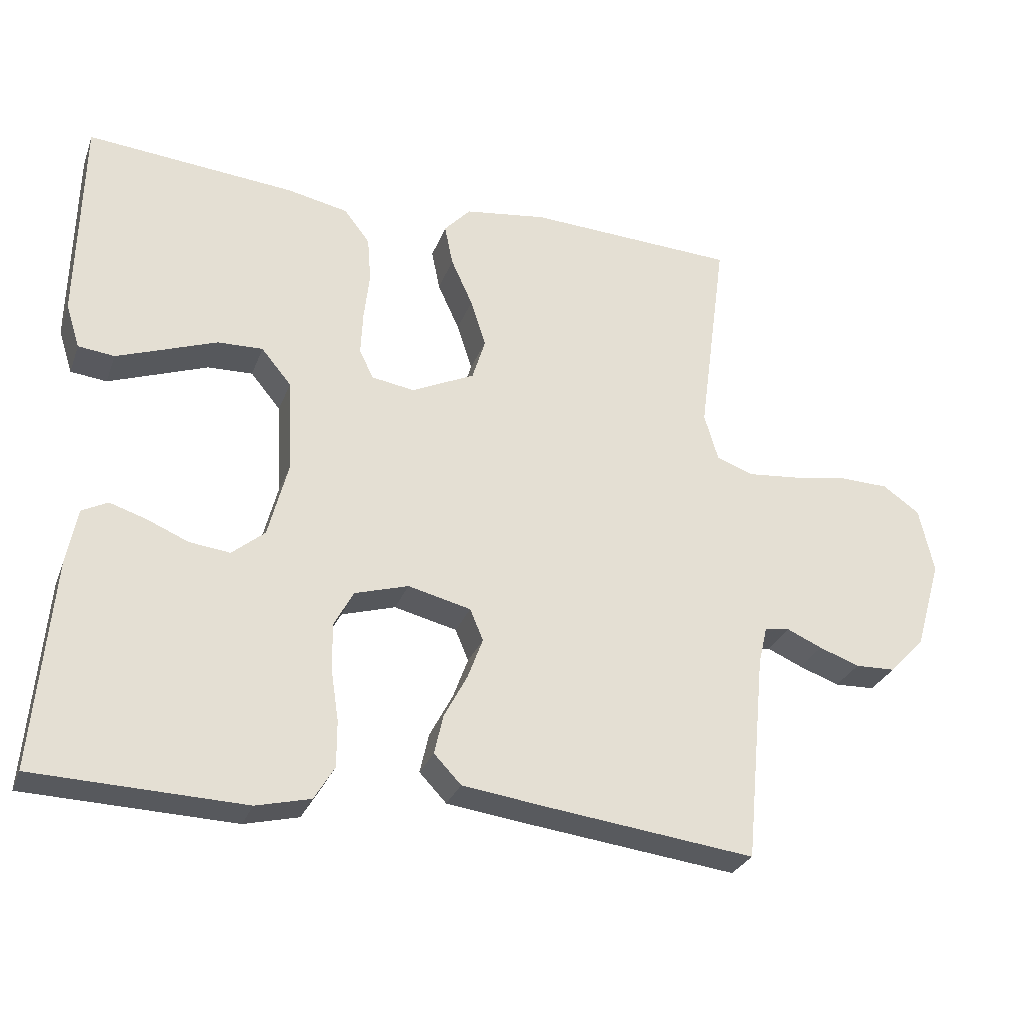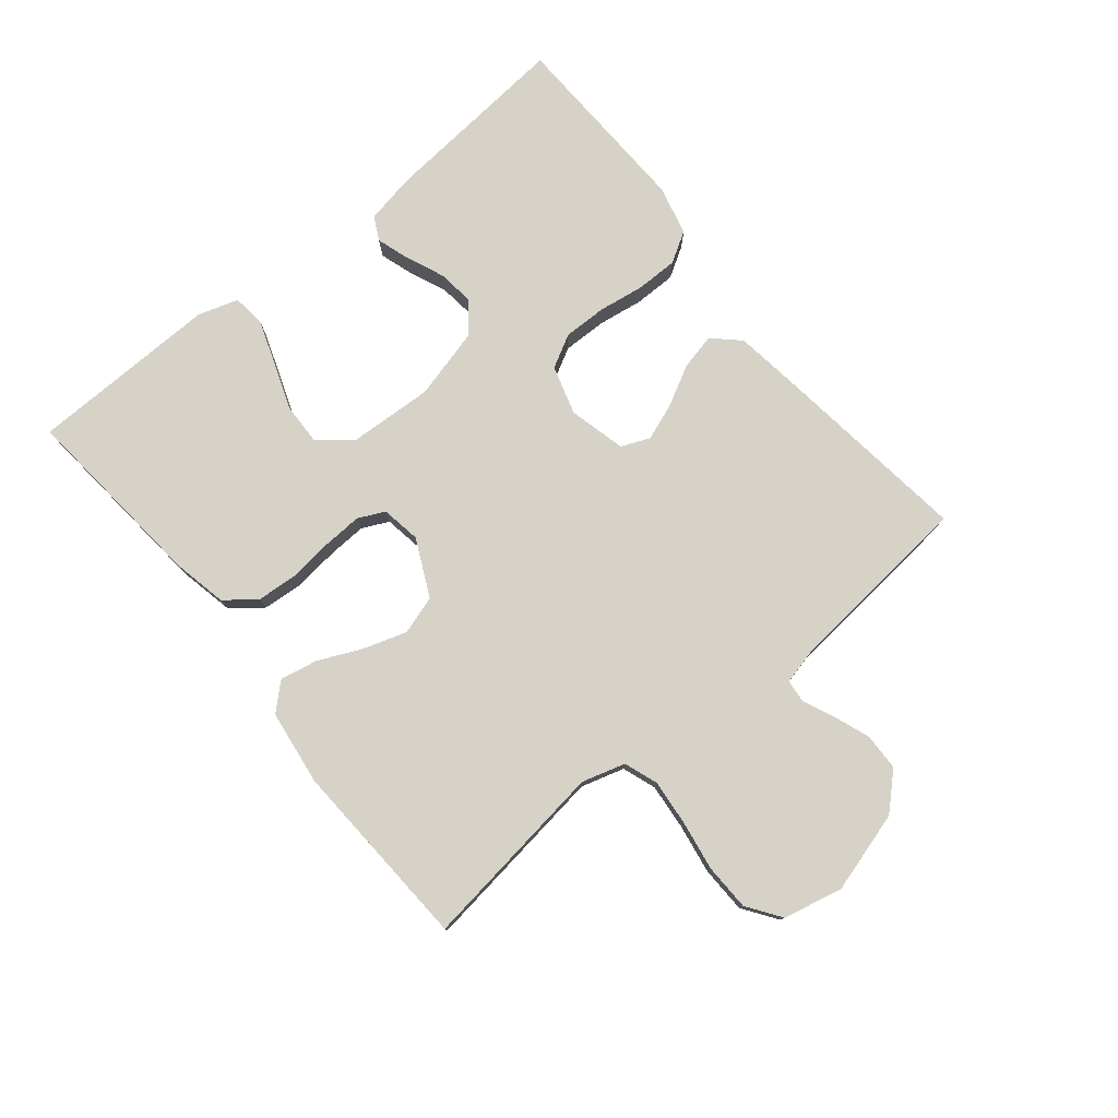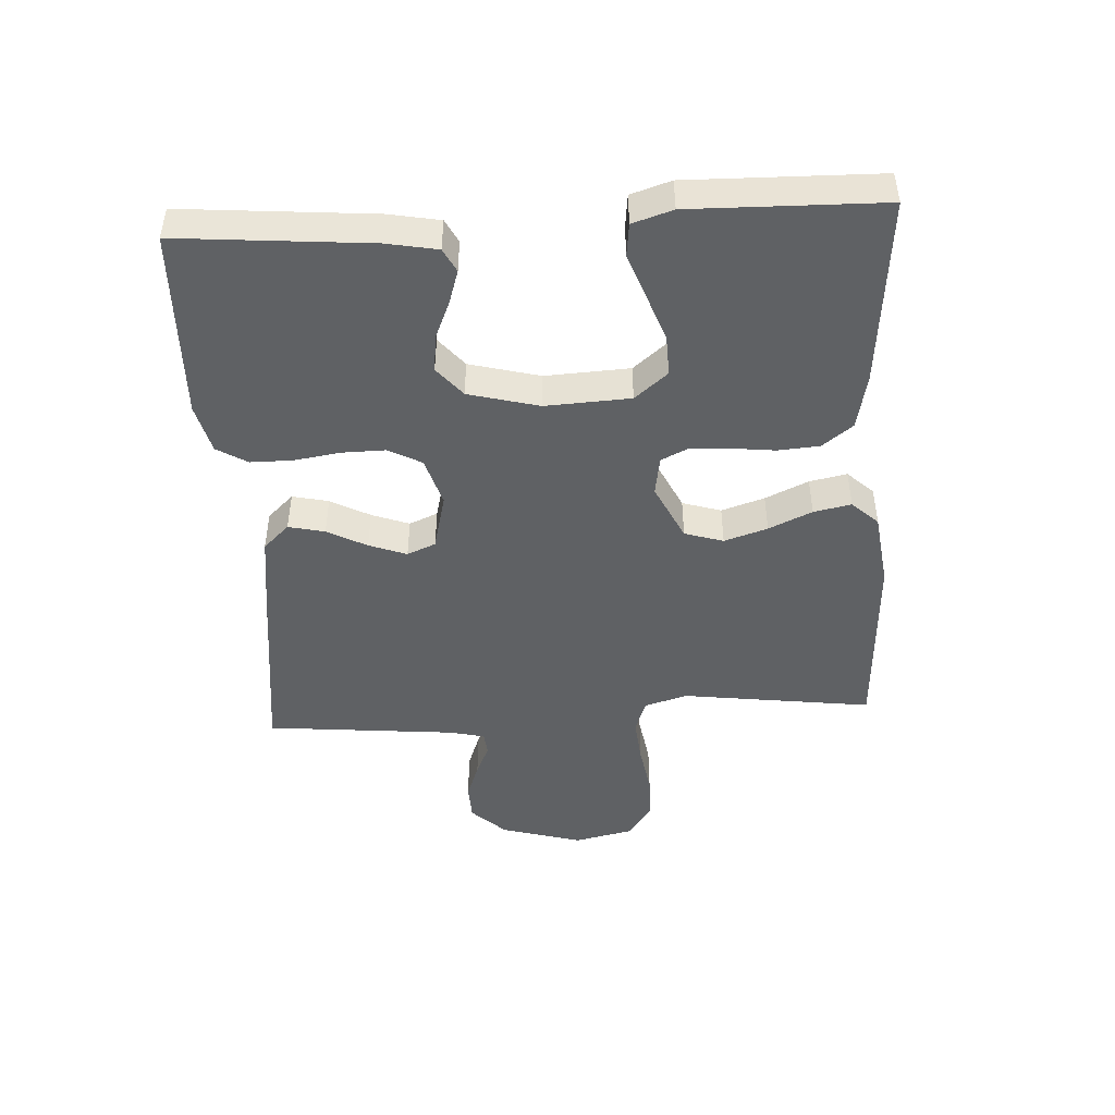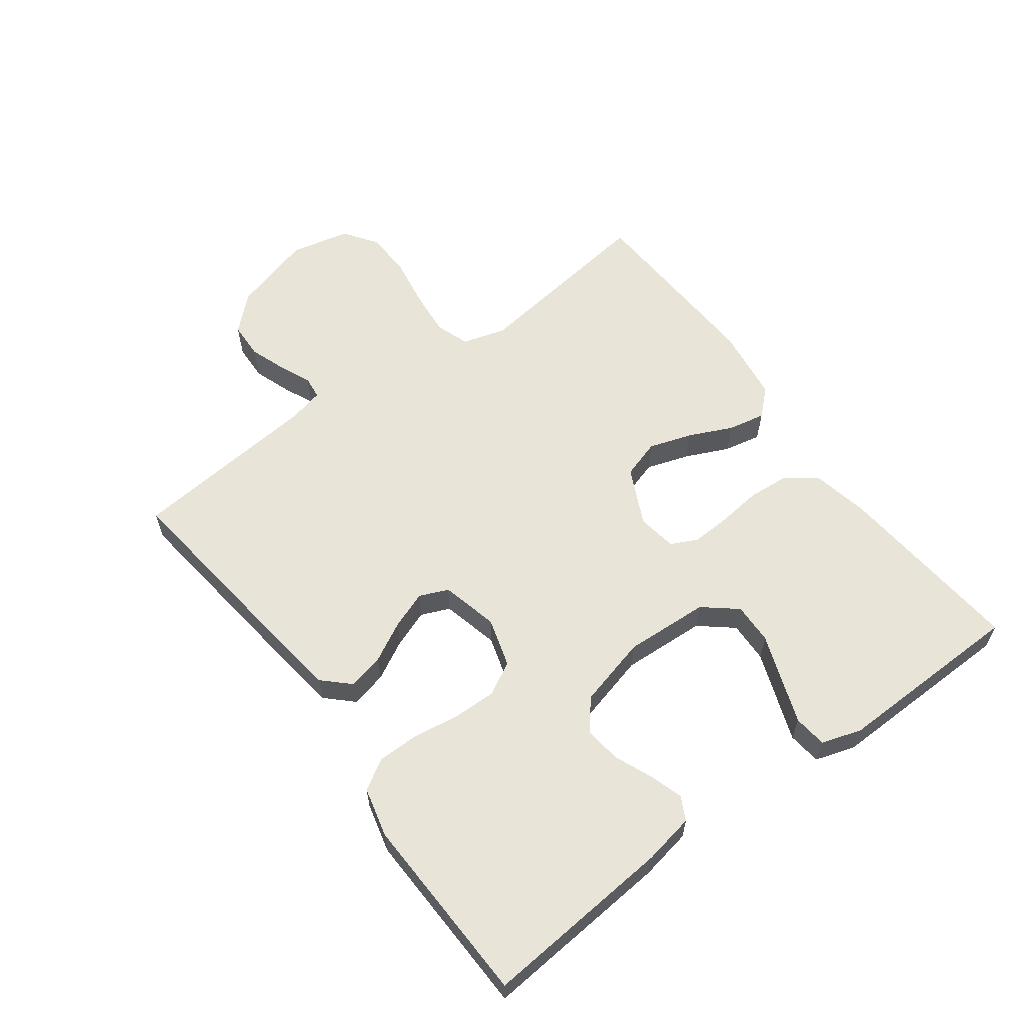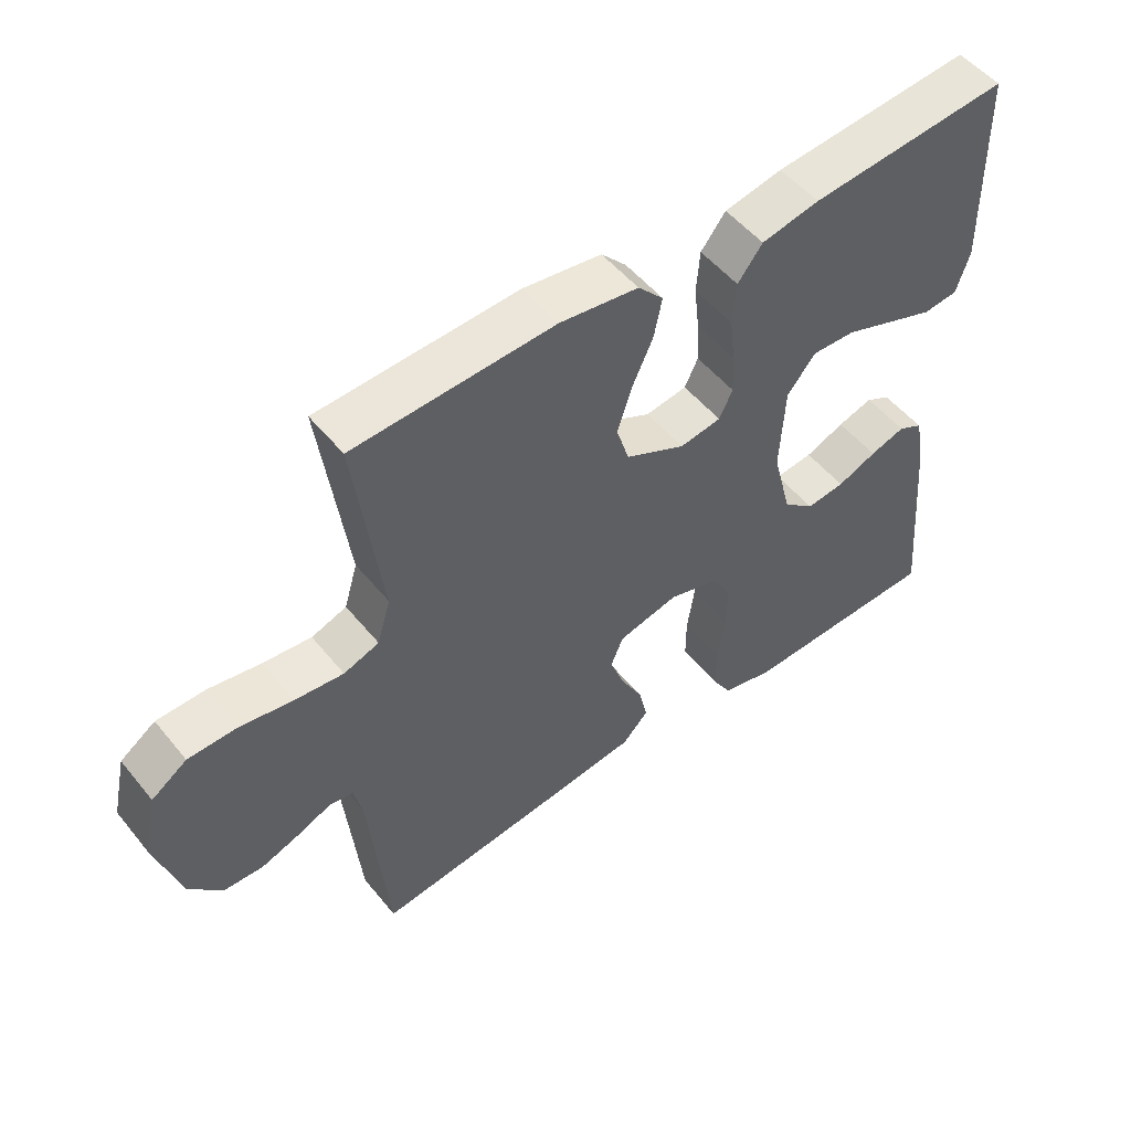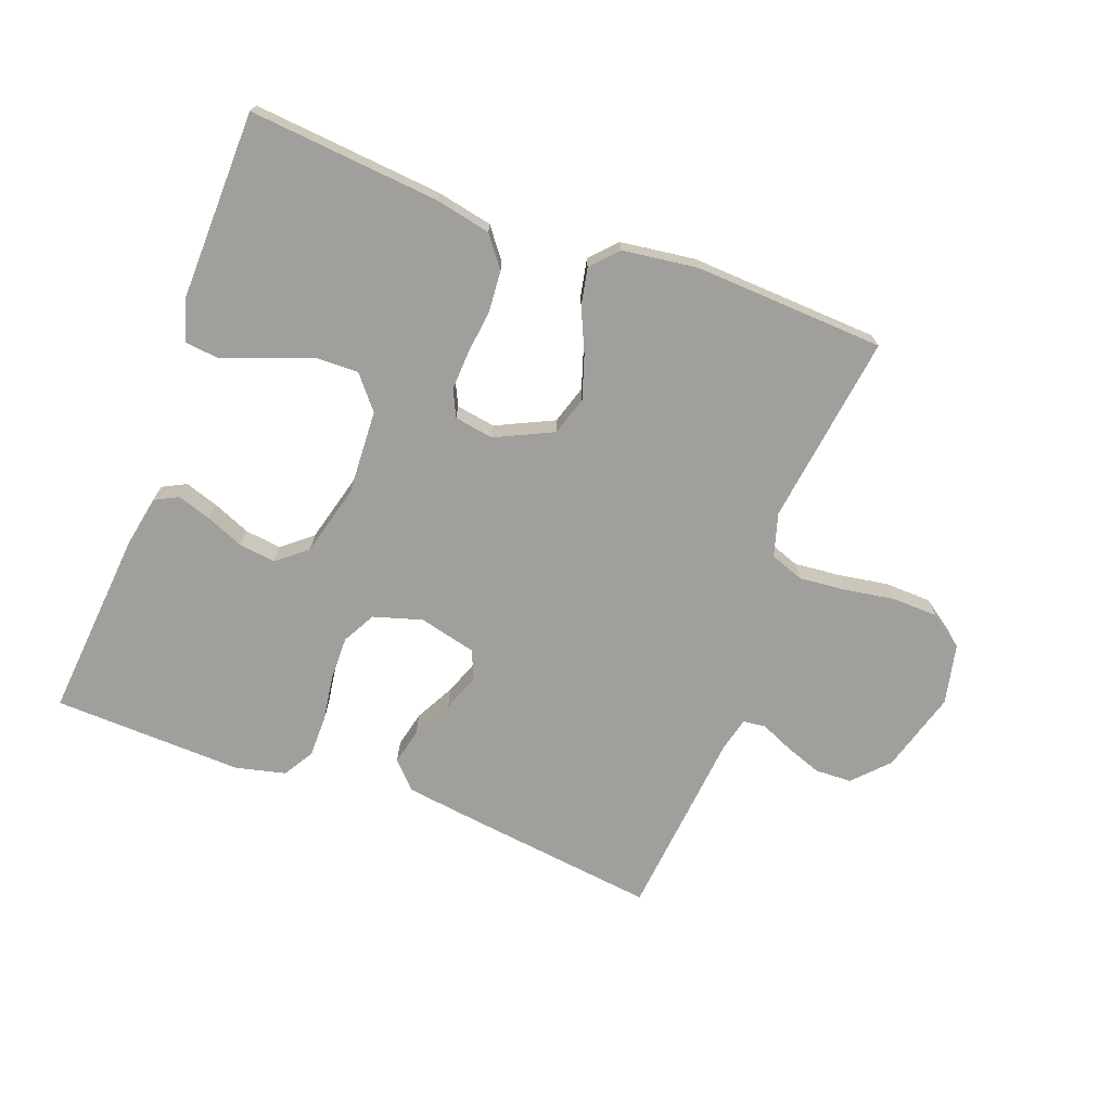
<metadata>
{"format":"obj","ext":"obj","renderer":"f3d","projection":"perspective","resolution":1024,"background":"white","views":[{"elev":-28.7,"azim":-18.2,"up":"+Z"},{"elev":77.9,"azim":50.7,"up":"+Y"},{"elev":-46.3,"azim":-86.7,"up":"+Y"},{"elev":60.2,"azim":-126.4,"up":"+Y"},{"elev":51.8,"azim":142.1,"up":"+Z"},{"elev":-71.2,"azim":-20.5,"up":"+Y"}]}
</metadata>
<code>
v 0.5 0.07 0.5
v 0.46 0.07 0.2
v 0.48 0.07 0.132
v 0.533 0.07 0.113
v 0.606 0.07 0.12
v 0.685 0.07 0.133
v 0.758 0.07 0.131
v 0.811 0.07 0.094
v 0.832 0.07 0
v 0.795 0.07 -0.128
v 0.744 0.07 -0.182
v 0.686 0.07 -0.184
v 0.628 0.07 -0.163
v 0.578 0.07 -0.141
v 0.542 0.07 -0.145
v 0.529 0.07 -0.2
v 0.5 0.07 -0.5
v 0.2 0.07 -0.463
v 0.08 0.07 -0.447
v 0.041 0.07 -0.406
v 0.054 0.07 -0.349
v 0.087 0.07 -0.287
v 0.109 0.07 -0.228
v 0.09 0.07 -0.183
v 0 0.07 -0.161
v -0.077 0.07 -0.184
v -0.105 0.07 -0.236
v -0.104 0.07 -0.304
v -0.093 0.07 -0.377
v -0.093 0.07 -0.443
v -0.122 0.07 -0.491
v -0.2 0.07 -0.51
v -0.5 0.07 -0.5
v -0.474 0.07 -0.2
v -0.459 0.07 -0.12
v -0.422 0.07 -0.101
v -0.369 0.07 -0.118
v -0.31 0.07 -0.143
v -0.252 0.07 -0.15
v -0.205 0.07 -0.111
v -0.176 0.07 0
v -0.183 0.07 0.133
v -0.226 0.07 0.185
v -0.291 0.07 0.183
v -0.365 0.07 0.156
v -0.434 0.07 0.131
v -0.486 0.07 0.137
v -0.506 0.07 0.2
v -0.5 0.07 0.5
v -0.2 0.07 0.473
v -0.113 0.07 0.455
v -0.076 0.07 0.407
v -0.071 0.07 0.342
v -0.079 0.07 0.273
v -0.082 0.07 0.211
v -0.062 0.07 0.169
v 0 0.07 0.159
v 0.09 0.07 0.202
v 0.109 0.07 0.263
v 0.087 0.07 0.331
v 0.056 0.07 0.399
v 0.044 0.07 0.458
v 0.082 0.07 0.499
v 0.2 0.07 0.515
v 0.5 0 0.5
v 0.46 0 0.2
v 0.48 0 0.132
v 0.533 0 0.113
v 0.606 0 0.12
v 0.685 0 0.133
v 0.758 0 0.131
v 0.811 0 0.094
v 0.832 0 0
v 0.795 0 -0.128
v 0.744 0 -0.182
v 0.686 0 -0.184
v 0.628 0 -0.163
v 0.578 0 -0.141
v 0.542 0 -0.145
v 0.529 0 -0.2
v 0.5 0 -0.5
v 0.2 0 -0.463
v 0.08 0 -0.447
v 0.041 0 -0.406
v 0.054 0 -0.349
v 0.087 0 -0.287
v 0.109 0 -0.228
v 0.09 0 -0.183
v 0 0 -0.161
v -0.077 0 -0.184
v -0.105 0 -0.236
v -0.104 0 -0.304
v -0.093 0 -0.377
v -0.093 0 -0.443
v -0.122 0 -0.491
v -0.2 0 -0.51
v -0.5 0 -0.5
v -0.474 0 -0.2
v -0.459 0 -0.12
v -0.422 0 -0.101
v -0.369 0 -0.118
v -0.31 0 -0.143
v -0.252 0 -0.15
v -0.205 0 -0.111
v -0.176 0 0
v -0.183 0 0.133
v -0.226 0 0.185
v -0.291 0 0.183
v -0.365 0 0.156
v -0.434 0 0.131
v -0.486 0 0.137
v -0.506 0 0.2
v -0.5 0 0.5
v -0.2 0 0.473
v -0.113 0 0.455
v -0.076 0 0.407
v -0.071 0 0.342
v -0.079 0 0.273
v -0.082 0 0.211
v -0.062 0 0.169
v 0 0 0.159
v 0.09 0 0.202
v 0.109 0 0.263
v 0.087 0 0.331
v 0.056 0 0.399
v 0.044 0 0.458
v 0.082 0 0.499
v 0.2 0 0.515
f 63 64 1 2
f 60 61 62 63
f 59 60 63 2
f 58 59 2 3
f 57 58 3 4
f 51 52 53 54
f 51 54 55
f 50 51 55
f 49 50 55
f 44 45 46 47
f 44 47 48 49
f 35 36 37 38
f 33 34 35 38
f 33 38 39
f 32 33 39 40
f 28 29 30 31
f 27 28 31 32
f 19 20 21 22
f 19 22 23
f 16 17 18 19
f 15 16 19 23
f 11 12 13 14
f 9 10 11 14
f 9 14 15
f 5 6 7 8
f 4 5 8 9
f 57 4 9 15
f 49 55 56
f 43 44 49
f 43 49 56
f 42 43 56 57
f 27 32 40 41
f 26 27 41 42
f 25 26 42 57
f 57 15 23 24
f 24 25 57
f 66 65 128 127
f 127 126 125 124
f 66 127 124 123
f 67 66 123 122
f 68 67 122 121
f 118 117 116 115
f 119 118 115
f 119 115 114
f 119 114 113
f 111 110 109 108
f 113 112 111 108
f 102 101 100 99
f 102 99 98 97
f 103 102 97
f 104 103 97 96
f 95 94 93 92
f 96 95 92 91
f 86 85 84 83
f 87 86 83
f 83 82 81 80
f 87 83 80 79
f 78 77 76 75
f 78 75 74 73
f 79 78 73
f 72 71 70 69
f 73 72 69 68
f 79 73 68 121
f 120 119 113
f 113 108 107
f 120 113 107
f 121 120 107 106
f 105 104 96 91
f 106 105 91 90
f 121 106 90 89
f 88 87 79 121
f 121 89 88
f 1 65 66 2
f 2 66 67 3
f 3 67 68 4
f 4 68 69 5
f 5 69 70 6
f 6 70 71 7
f 7 71 72 8
f 8 72 73 9
f 9 73 74 10
f 10 74 75 11
f 11 75 76 12
f 12 76 77 13
f 13 77 78 14
f 14 78 79 15
f 15 79 80 16
f 16 80 81 17
f 17 81 82 18
f 18 82 83 19
f 19 83 84 20
f 20 84 85 21
f 21 85 86 22
f 22 86 87 23
f 23 87 88 24
f 24 88 89 25
f 25 89 90 26
f 26 90 91 27
f 27 91 92 28
f 28 92 93 29
f 29 93 94 30
f 30 94 95 31
f 31 95 96 32
f 32 96 97 33
f 33 97 98 34
f 34 98 99 35
f 35 99 100 36
f 36 100 101 37
f 37 101 102 38
f 38 102 103 39
f 39 103 104 40
f 40 104 105 41
f 41 105 106 42
f 42 106 107 43
f 43 107 108 44
f 44 108 109 45
f 45 109 110 46
f 46 110 111 47
f 47 111 112 48
f 48 112 113 49
f 49 113 114 50
f 50 114 115 51
f 51 115 116 52
f 52 116 117 53
f 53 117 118 54
f 54 118 119 55
f 55 119 120 56
f 56 120 121 57
f 57 121 122 58
f 58 122 123 59
f 59 123 124 60
f 60 124 125 61
f 61 125 126 62
f 62 126 127 63
f 63 127 128 64
f 64 128 65 1

</code>
